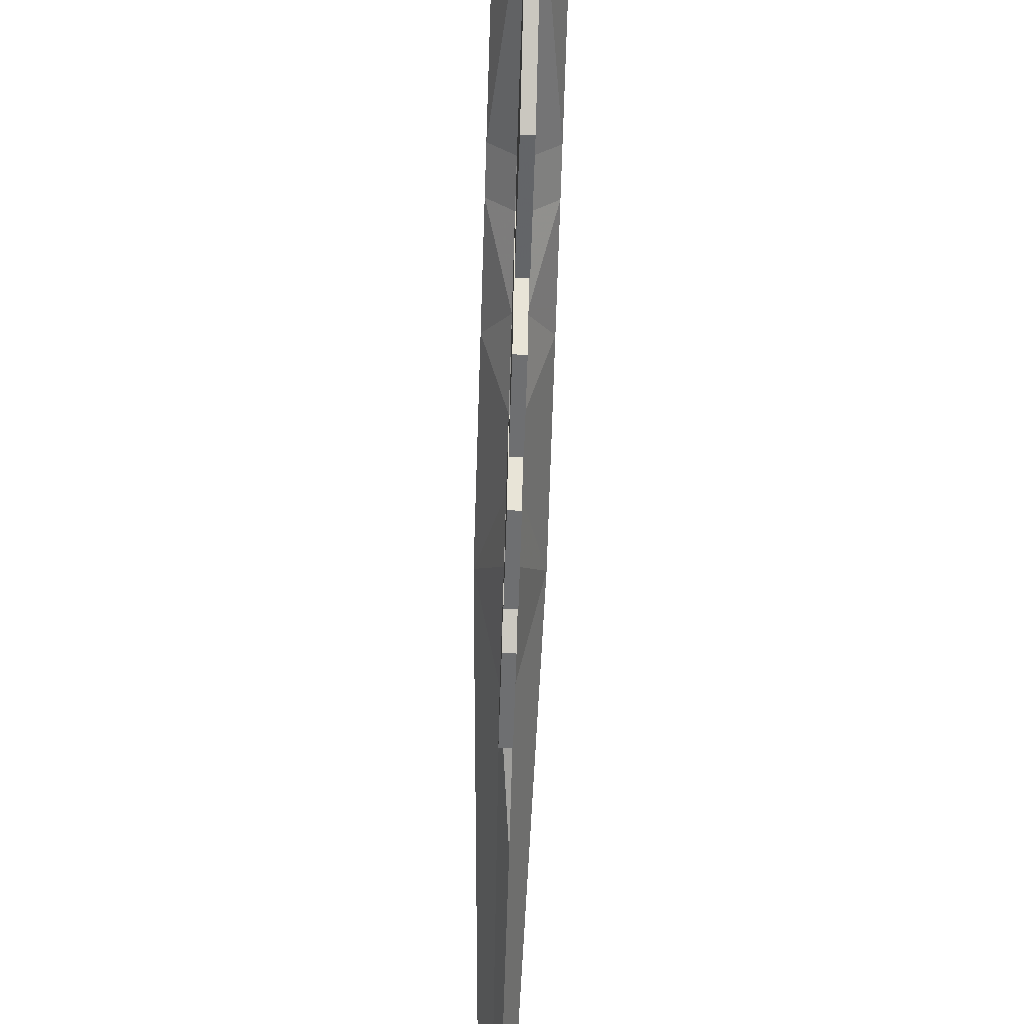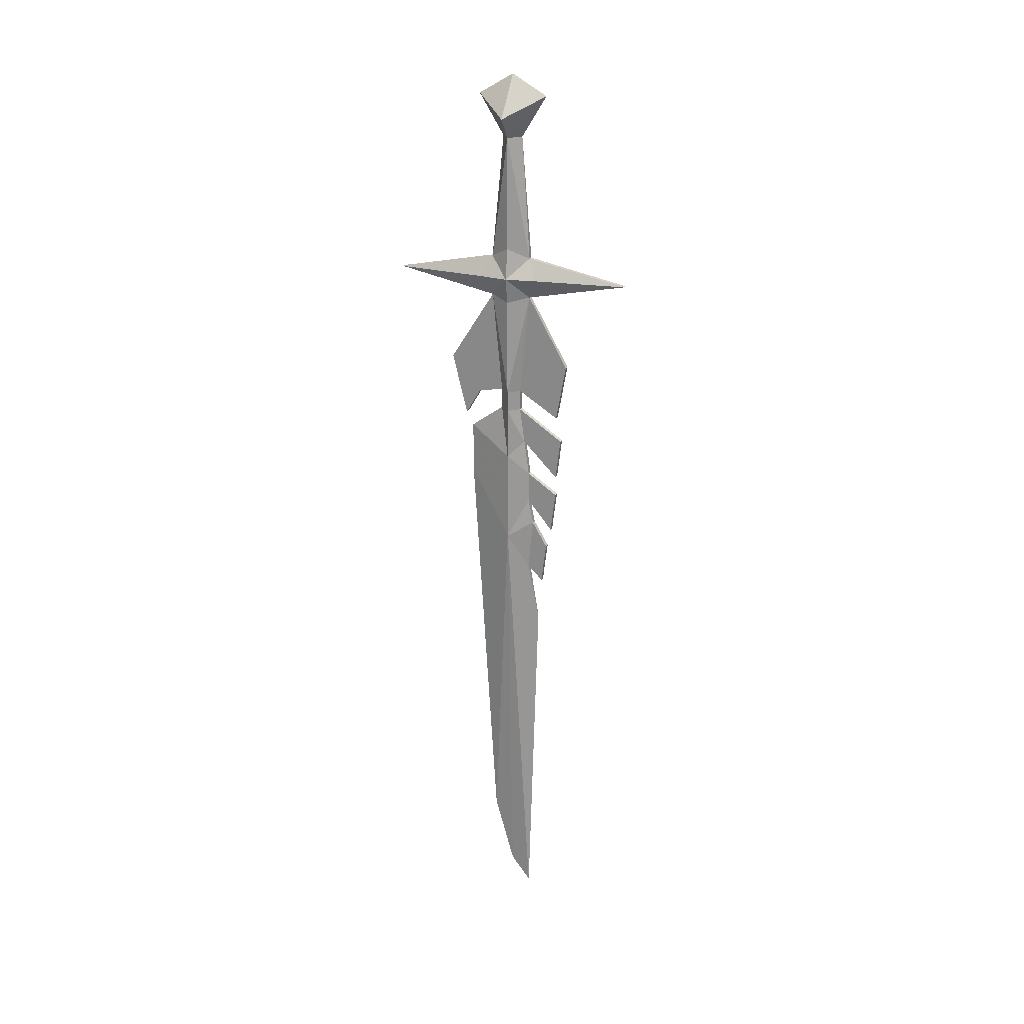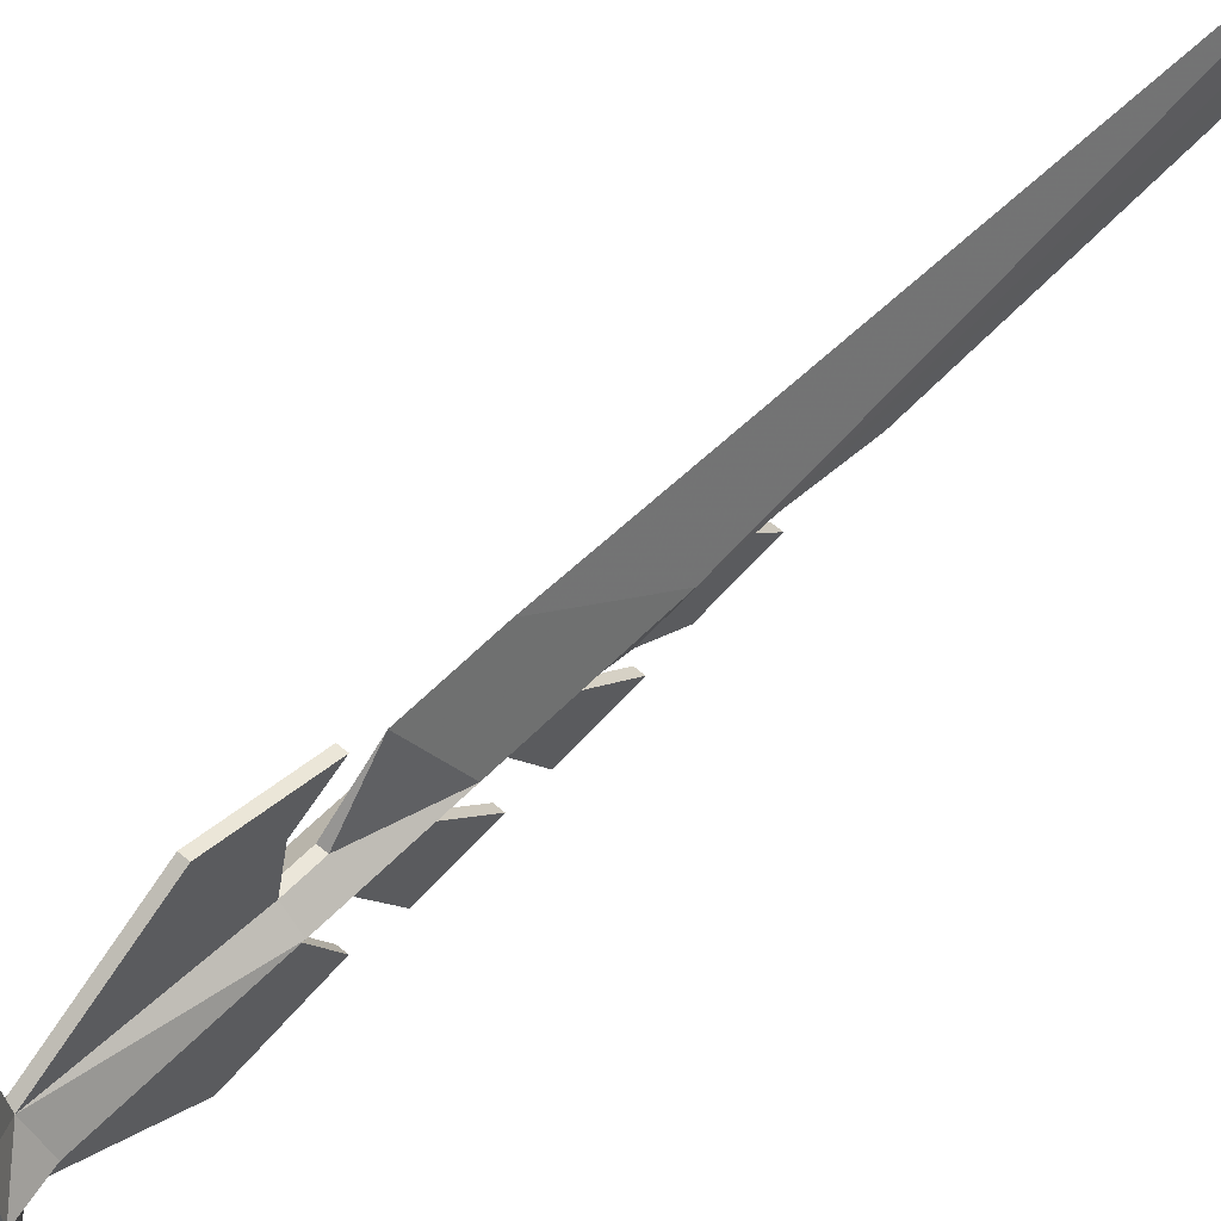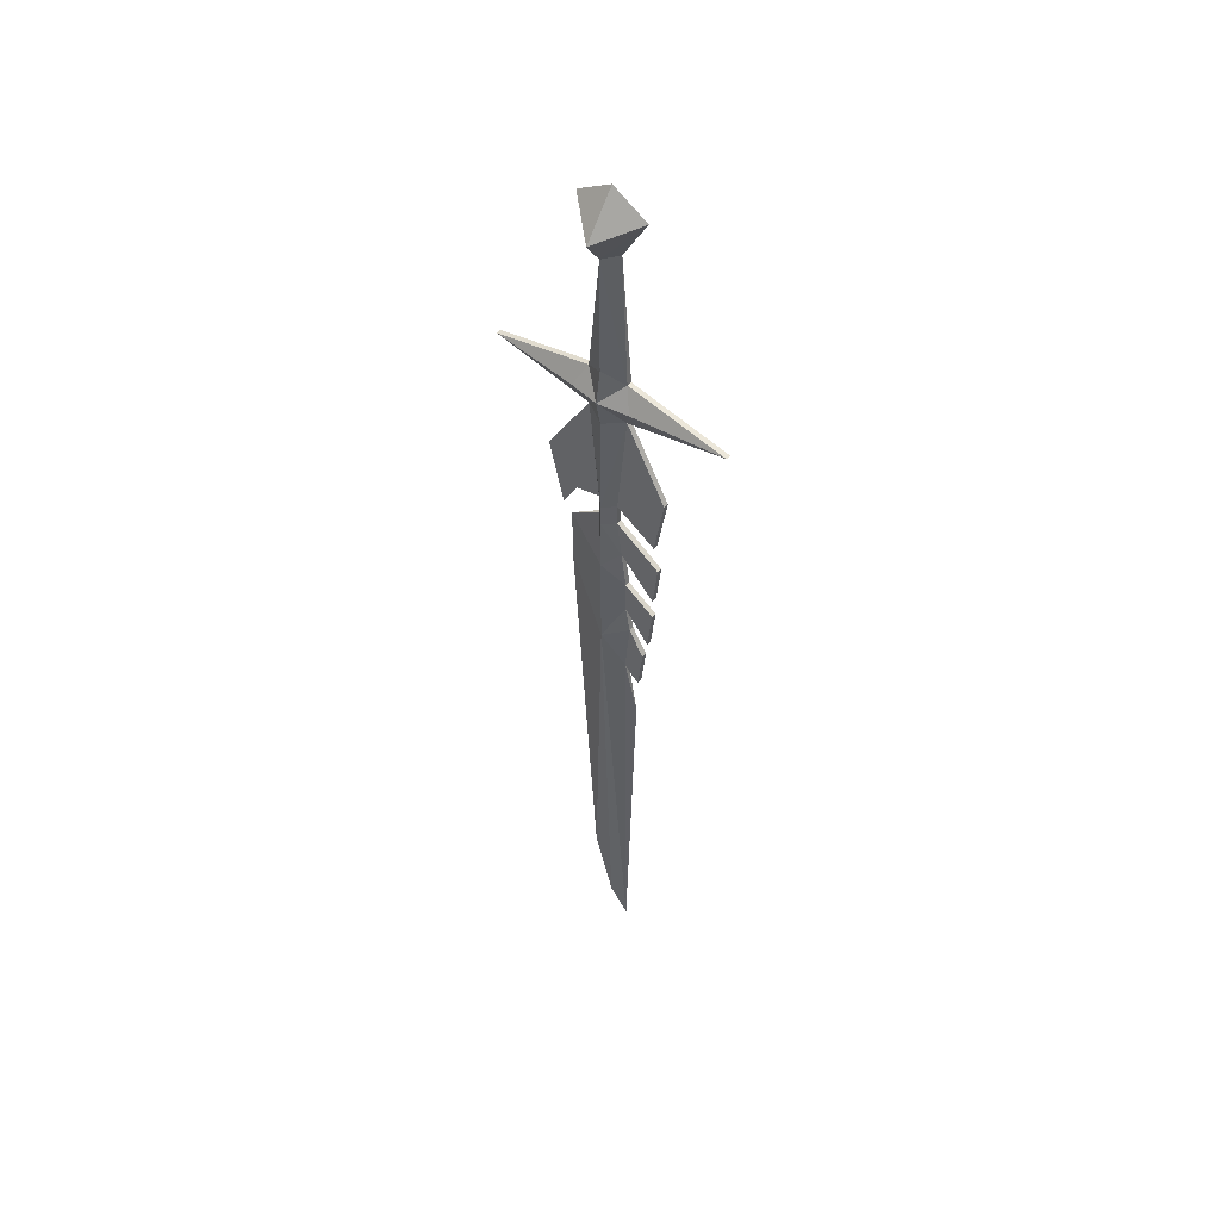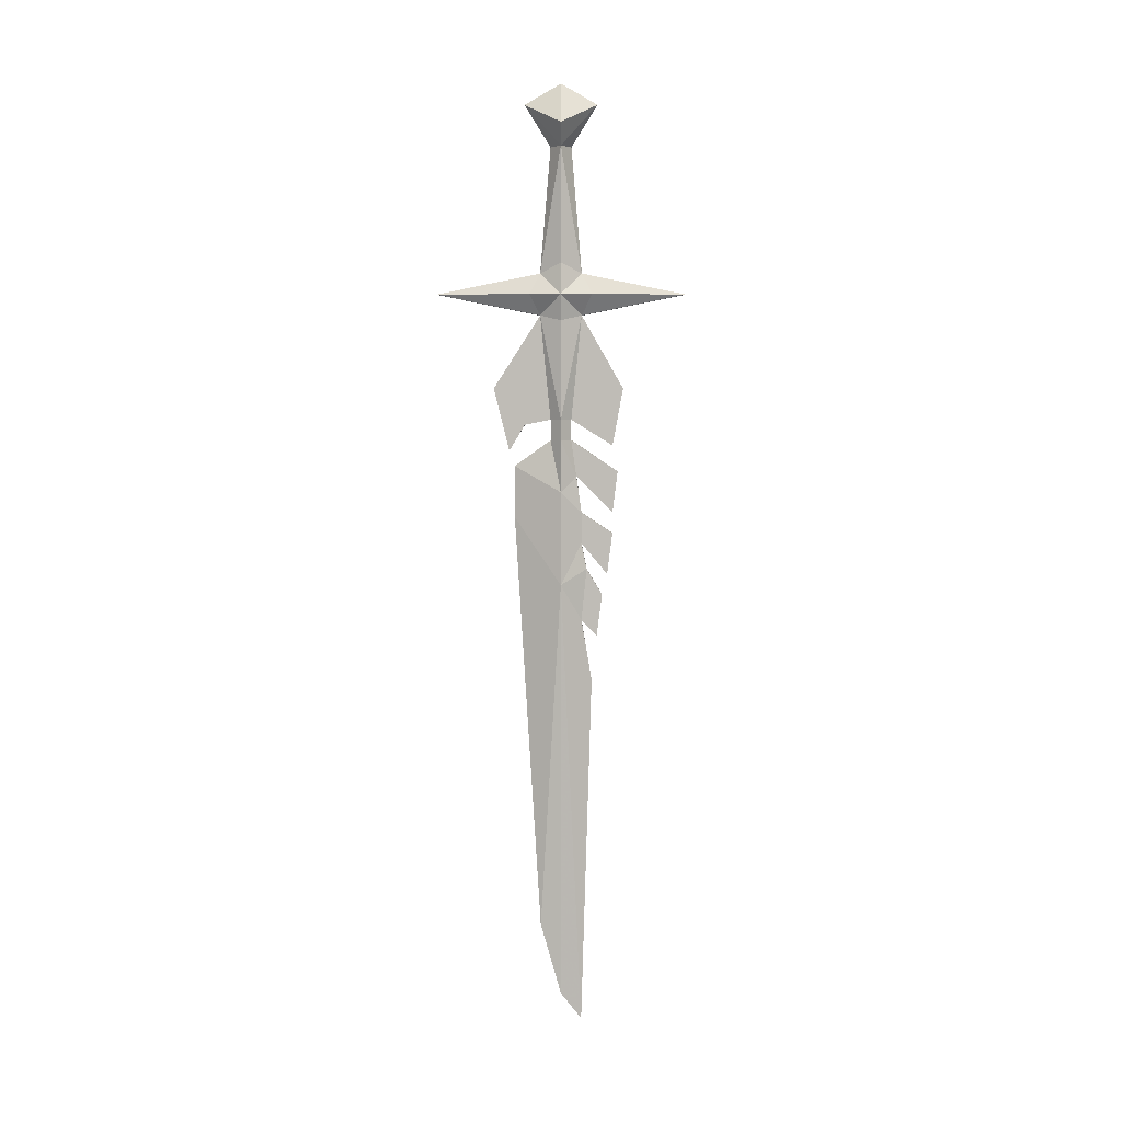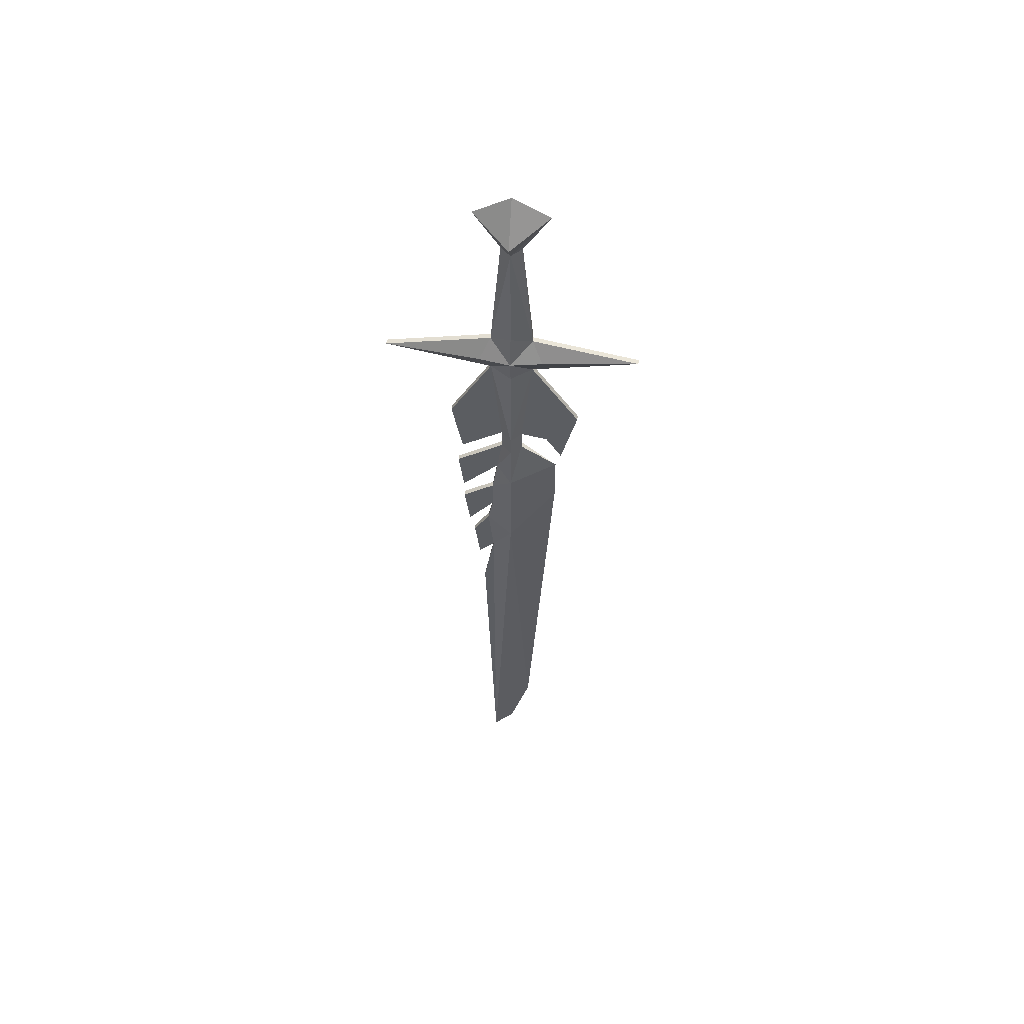
<metadata>
{"format":"obj","ext":"obj","renderer":"f3d","projection":"perspective","resolution":1024,"background":"white","views":[{"elev":-61.7,"azim":-1.7,"up":"+Y"},{"elev":21.8,"azim":-68.2,"up":"+Z"},{"elev":55.9,"azim":42.7,"up":"+Y"},{"elev":47.2,"azim":-50.3,"up":"+Z"},{"elev":4.9,"azim":-89.4,"up":"+Z"},{"elev":53.9,"azim":96.2,"up":"+Z"}]}
</metadata>
<code>
v -0.4844 -1.258 -0.3672
v -0.4844 -1.25 -0.4297
v -0.4844 -1.195 -0.375
v -0.4844 -1.188 -0.3203
v -0.4922 -1.188 -0.3203
v -0.4922 -1.258 -0.3672
v -0.4922 -1.25 -0.4297
v -0.4922 -1.195 -0.375
v -0.4844 -1.203 -0.4297
v -0.4688 -1.172 -0.3984
v -0.4688 -1.172 -0.3203
v -0.4844 -1.188 -0.2891
v -0.4922 -1.188 -0.2891
v -0.5078 -1.172 -0.3203
v -0.4844 -1.359 -0.1016
v -0.4844 -1.203 -0.1328
v -0.4688 -1.219 -0.1016
v -0.4844 -1.203 -0.07031
v -0.4922 -1.203 -0.07031
v -0.4922 -1.359 -0.1016
v -0.4922 -1.203 -0.1328
v -0.4844 -1.266 -0.2422
v -0.4688 -1.172 -0.2891
v -0.4688 -1.172 -0.1406
v -0.4609 -1.172 -0.1016
v -0.4688 -1.172 -0.05469
v -0.4688 -1.172 0.1172
v -0.4844 -1.188 0.1172
v -0.5078 -1.172 0.1172
v -0.5078 -1.172 -0.05469
v -0.5156 -1.172 -0.1016
v -0.5078 -1.219 -0.1016
v -0.5078 -1.172 -0.1406
v -0.5078 -1.172 -0.2891
v -0.4922 -1.266 -0.2422
v -0.4844 -1.25 -0.3281
v -0.4922 -1.25 -0.3281
v -0.4844 -0.9844 -0.1016
v -0.4688 -1.125 -0.1016
v -0.4844 -1.141 -0.1328
v -0.4922 -1.141 -0.1328
v -0.4922 -0.9844 -0.1016
v -0.4844 -1.141 -0.07031
v -0.4844 -1.156 -0.2891
v -0.4844 -1.07 -0.2422
v -0.4922 -1.07 -0.2422
v -0.4922 -1.156 -0.2891
v -0.5078 -1.125 -0.1016
v -0.4922 -1.141 -0.07031
v -0.4844 -1.156 0.1172
v -0.4844 -1.156 -0.3203
v -0.4922 -1.156 -0.3203
v -0.4844 -1.117 -0.2969
v -0.4844 -1.094 -0.3359
v -0.4922 -1.094 -0.3359
v -0.4922 -1.117 -0.2969
v -0.4688 -1.172 -0.5391
v -0.4844 -1.203 -0.4766
v -0.4844 -1.211 -0.5156
v -0.4844 -1.203 -0.5938
v -0.4844 -1.203 -1.219
v -0.4844 -1.172 -1.18
v -0.4844 -1.141 -1.07
v -0.4844 -1.102 -0.4375
v -0.4844 -1.102 -0.3594
v -0.4844 -1.25 -0.4609
v -0.4844 -1.242 -0.5234
v -0.4922 -1.242 -0.5234
v -0.4922 -1.203 -0.4766
v -0.4922 -1.211 -0.5156
v -0.4844 -1.234 -0.5547
v -0.4844 -1.227 -0.6172
v -0.4922 -1.227 -0.6172
v -0.4922 -1.203 -0.5938
v -0.4844 -1.219 -0.6875
v -0.5078 -1.172 -0.5391
v -0.5078 -1.172 -0.3984
v -0.4844 -1.117 0.1797
v -0.4453 -1.172 0.1484
v -0.4844 -1.227 0.1797
v -0.5312 -1.172 0.1484
v -0.4844 -1.172 0.2109
v -0.4922 -1.203 -0.4297
v -0.4922 -1.25 -0.4609
v -0.4922 -1.234 -0.5547
f 1 2 3
f 1 3 4
f 5 8 6
f 6 8 7
f 16 22 12
f 21 13 35
f 40 44 45
f 41 46 47
f 58 9 66
f 58 66 67
f 59 71 60
f 60 71 72
f 60 75 61
f 61 75 74
f 68 84 69
f 69 84 83
f 70 74 85
f 73 85 74
f 1 4 5
f 1 5 6
f 1 6 2
f 2 6 7
f 2 7 3
f 3 7 8
f 3 8 9
f 4 12 13
f 4 13 5
f 16 21 22
f 21 35 22
f 22 35 36
f 12 36 37
f 12 37 13
f 35 37 36
f 40 45 46
f 40 46 41
f 44 51 52
f 44 52 47
f 44 47 53
f 45 54 55
f 45 55 46
f 47 56 53
f 53 56 54
f 54 56 55
f 57 62 63
f 57 63 64
f 57 64 10
f 10 64 65
f 10 65 51
f 58 67 68
f 58 68 69
f 58 69 59
f 59 69 70
f 59 70 71
f 60 72 73
f 60 73 74
f 60 74 75
f 62 76 63
f 63 76 64
f 64 76 77
f 64 77 65
f 65 77 52
f 65 52 51
f 65 51 52
f 8 83 9
f 9 83 66
f 66 83 84
f 66 84 67
f 67 84 68
f 70 85 71
f 71 85 72
f 72 85 73
f 3 9 10
f 3 10 11
f 3 11 4
f 4 11 12
f 5 13 14
f 5 14 8
f 16 12 23
f 21 34 13
f 22 36 12
f 13 37 35
f 40 23 44
f 41 47 34
f 11 23 12
f 23 11 44
f 44 11 51
f 44 53 45
f 45 53 54
f 46 55 56
f 46 56 47
f 57 10 58
f 57 58 59
f 57 59 60
f 57 60 61
f 57 61 62
f 10 51 11
f 58 10 9
f 61 74 76
f 61 76 62
f 14 13 34
f 14 34 47
f 14 47 52
f 14 52 77
f 14 77 8
f 8 77 83
f 69 83 77
f 69 77 76
f 69 76 70
f 70 76 74
f 15 16 17
f 16 25 17
f 18 25 26
f 18 26 27
f 19 29 30
f 19 30 31
f 20 32 21
f 21 32 31
f 38 43 39
f 39 43 25
f 40 25 24
f 40 24 23
f 41 34 33
f 41 33 31
f 42 48 49
f 31 49 48
f 15 17 18
f 16 23 24
f 16 24 25
f 17 25 18
f 19 31 32
f 19 32 20
f 21 31 33
f 21 33 34
f 38 39 40
f 39 25 40
f 41 31 48
f 41 48 42
f 43 27 26
f 43 26 25
f 29 49 30
f 30 49 31
f 15 18 19
f 15 19 20
f 15 20 16
f 16 20 21
f 18 27 28
f 18 28 19
f 19 28 29
f 38 40 41
f 38 41 42
f 38 42 43
f 42 49 43
f 43 49 50
f 43 50 27
f 49 29 50
f 50 29 78
f 50 78 27
f 27 78 79
f 27 79 80
f 27 80 28
f 28 80 29
f 29 80 81
f 29 81 78
f 78 81 82
f 78 82 79
f 79 82 80
f 80 82 81

</code>
